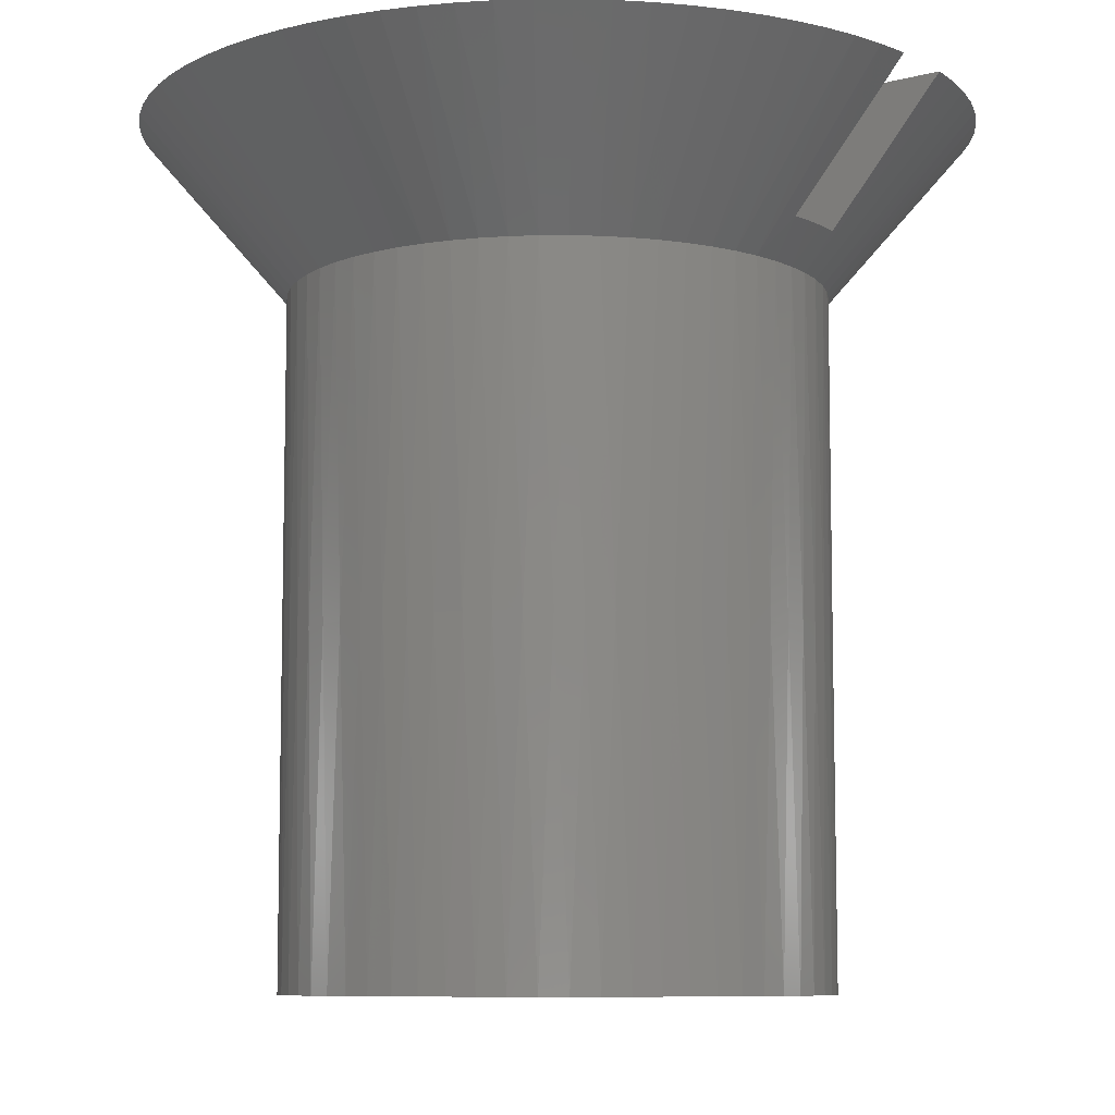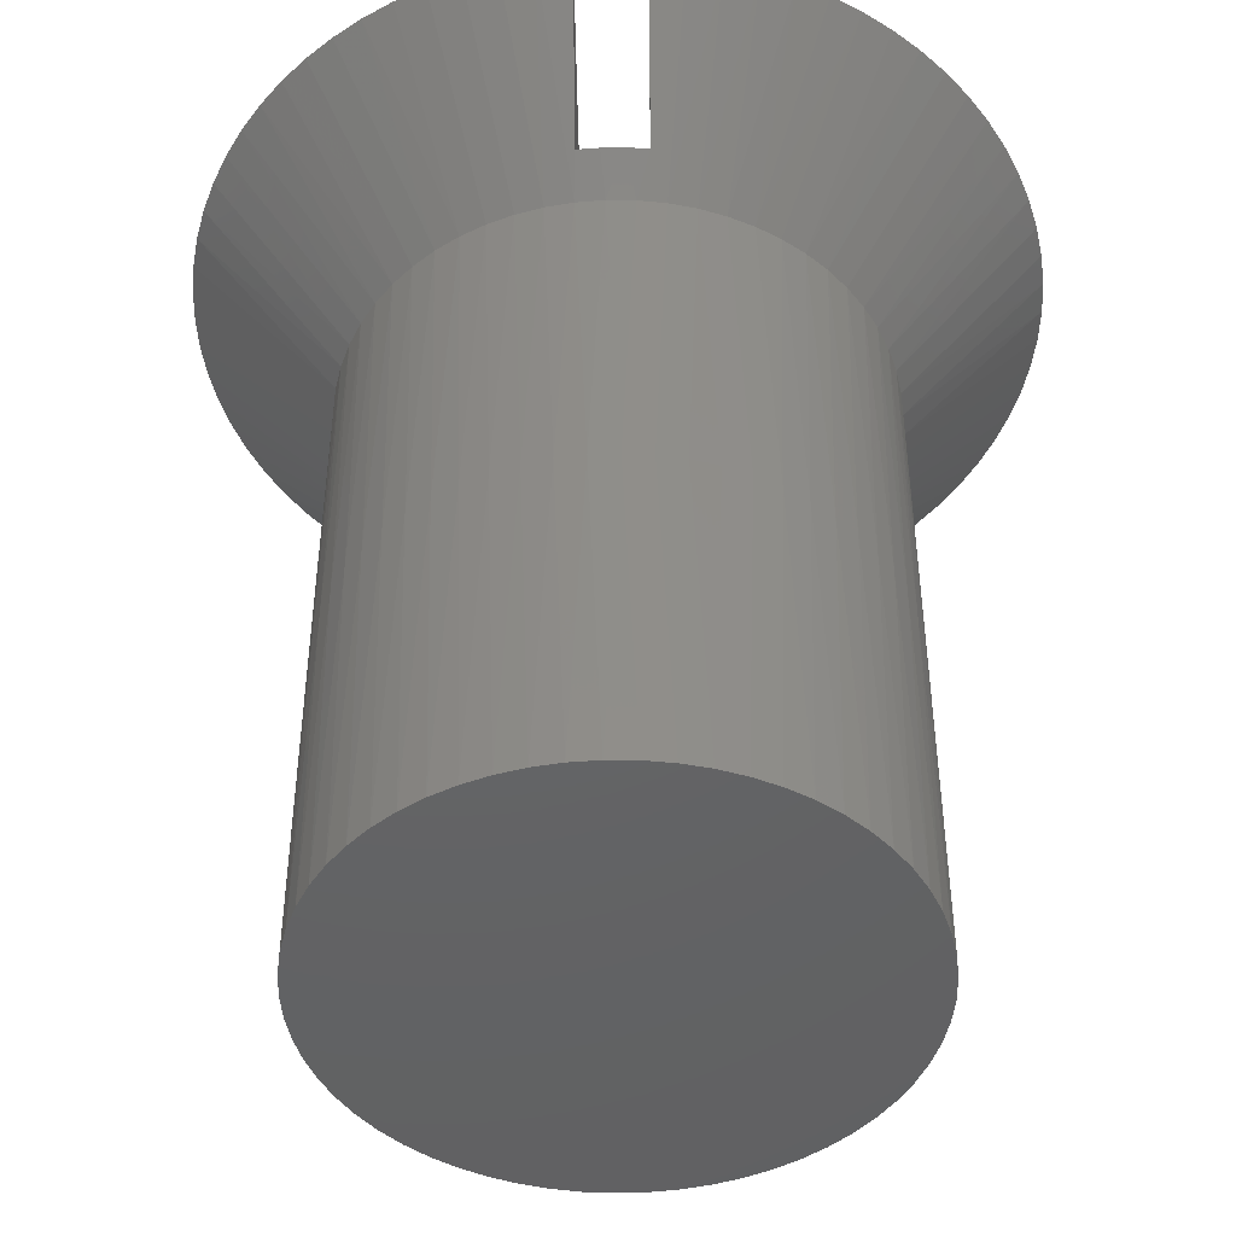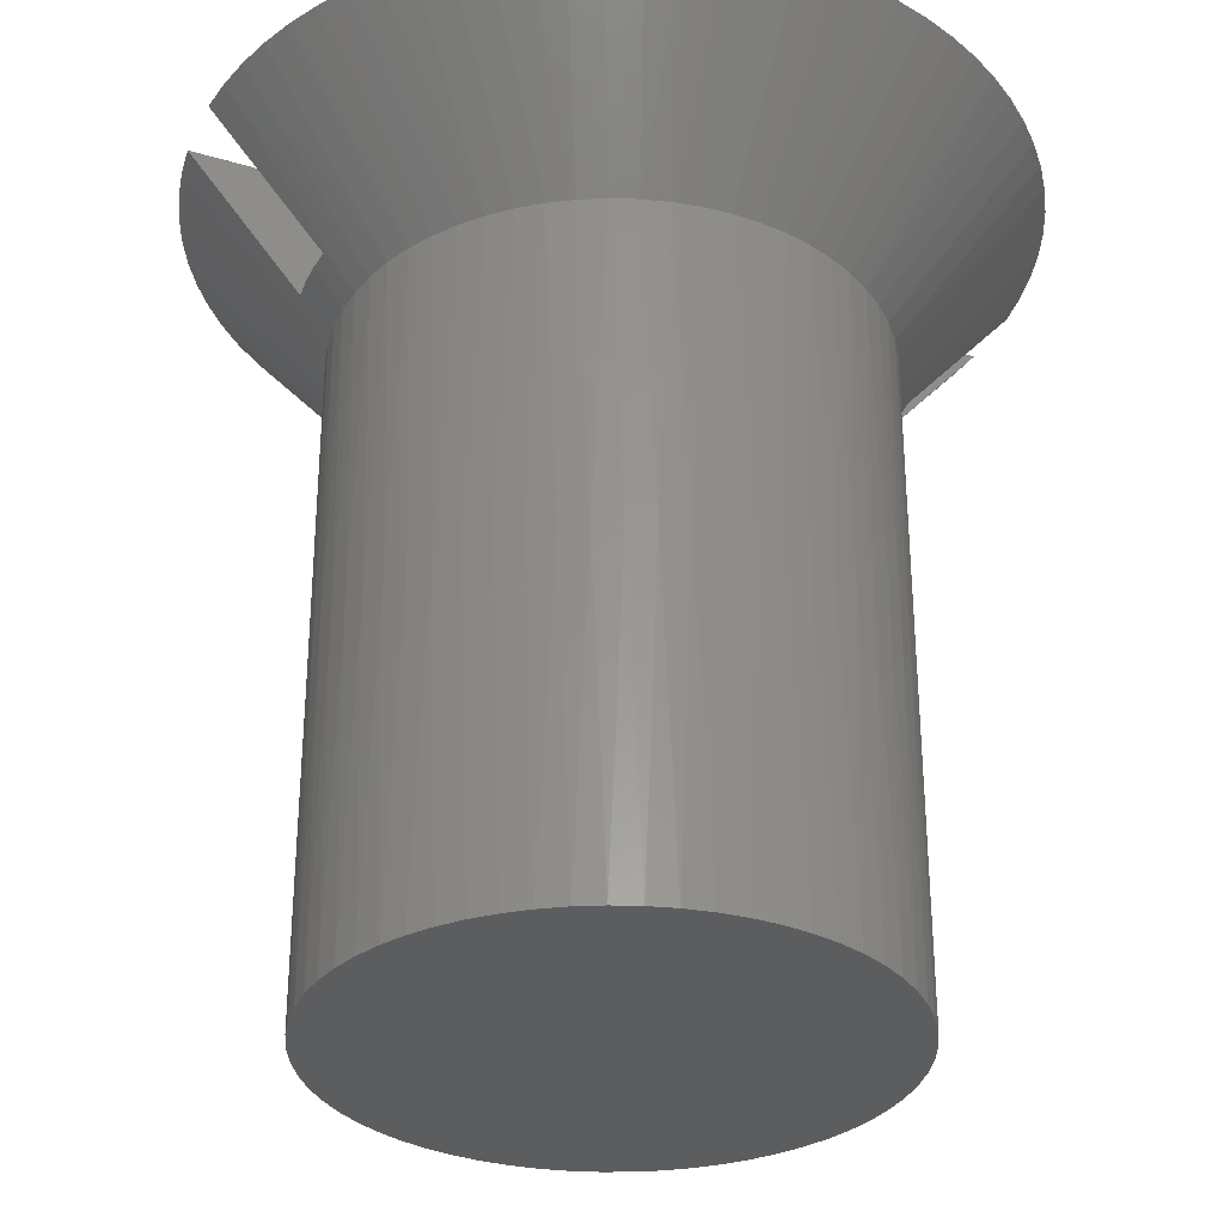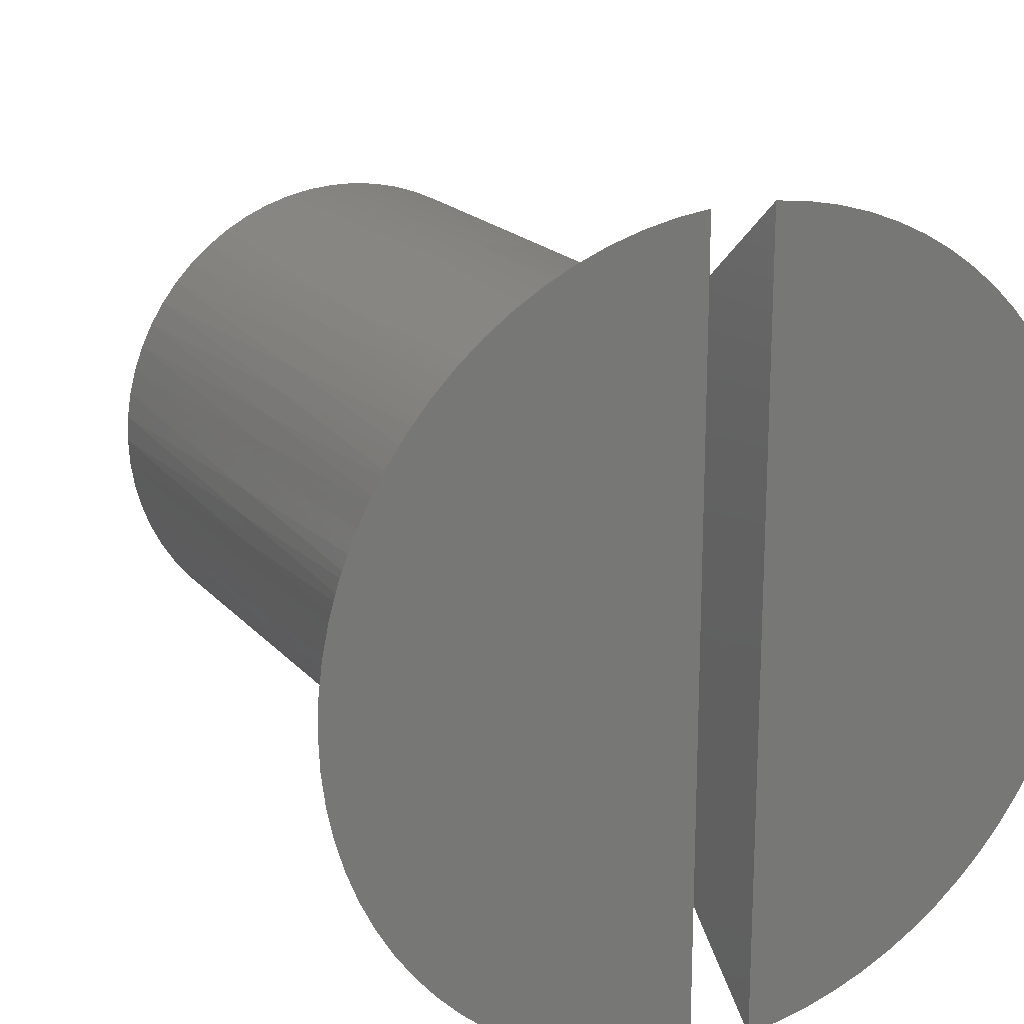
<metadata>
{"format":"stl","ext":"stl","renderer":"f3d","projection":"perspective","resolution":1024,"background":"white","views":[{"elev":-8.3,"azim":-53.9,"up":"+Y"},{"elev":-45.8,"azim":-179.1,"up":"+Y"},{"elev":-31.7,"azim":67.1,"up":"+Y"},{"elev":19.4,"azim":151.7,"up":"+Z"}]}
</metadata>
<code>
# stl→obj: 293 verts, 582 faces
v 0.01481 0.375 0.1831
v 0.01481 0.375 -0.1831
v 0.01481 0.3664 0.1756
v 0.01481 0.3664 -0.1756
v 0.01481 0.3583 0.1685
v 0.01481 0.3583 -0.1685
v 0.01481 0.3504 0.1617
v 0.01481 0.3504 -0.1617
v 0.01481 0.3429 0.1551
v 0.01481 0.3429 -0.1551
v 0.01481 0.3357 0.1488
v 0.01481 0.3357 -0.1488
v 0.01481 0.3288 0.1428
v 0.01481 0.3288 -0.1428
v 0.01481 0.3221 0.137
v 0.01481 0.3221 -0.137
v 0.01481 0.3157 0.1314
v 0.01481 0.3157 -0.1314
v -0.01481 0.3157 0.1314
v -0.01481 0.3157 -0.1314
v -0.01481 0.3221 0.137
v -0.01481 0.3221 -0.137
v -0.01481 0.3288 0.1428
v -0.01481 0.3288 -0.1428
v -0.01481 0.3357 0.1488
v -0.01481 0.3357 -0.1488
v -0.01481 0.3429 0.1551
v -0.01481 0.3429 -0.1551
v -0.01481 0.3504 0.1617
v -0.01481 0.3504 -0.1617
v -0.01481 0.3583 0.1685
v -0.01481 0.3583 -0.1685
v -0.01481 0.3664 0.1756
v -0.01481 0.3664 -0.1756
v -0.01481 0.375 0.1831
v -0.01481 0.375 -0.1831
v 0.004947 0.3157 0.1321
v 0.004947 0.3157 -0.1321
v -0.004947 0.3157 0.1321
v -0.004947 0.3157 -0.1321
v 0.1179 0.3 -0.01218
v 0.1831 0.375 -0.01519
v 0.1185 0.3 0
v 0.1837 0.375 0
v 0.1831 0.375 0.01519
v 0.1812 0.375 -0.03027
v 0.116 0.3 -0.02424
v 0.1781 0.375 -0.04515
v 0.1129 0.3 -0.03604
v 0.1737 0.375 -0.05972
v 0.1086 0.3 -0.04745
v 0.1682 0.375 -0.07388
v 0.1615 0.375 -0.08754
v 0.1031 0.3 -0.05837
v 0.1537 0.375 -0.1006
v 0.09658 0.3 -0.06866
v 0.1449 0.375 -0.113
v 0.08901 0.3 -0.07823
v 0.135 0.375 -0.1245
v 0.08049 0.3 -0.08697
v 0.1243 0.375 -0.1353
v 0.1127 0.375 -0.1451
v 0.07112 0.3 -0.09478
v 0.1003 0.375 -0.1539
v 0.061 0.3 -0.1016
v 0.0872 0.375 -0.1617
v 0.05023 0.3 -0.1073
v 0.07354 0.375 -0.1683
v 0.03893 0.3 -0.1119
v 0.05936 0.375 -0.1738
v 0.04479 0.375 -0.1782
v 0.02722 0.3 -0.1153
v 0.0299 0.375 -0.1812
v 0.01521 0.3 -0.1175
v 0.003051 0.3 -0.1185
v -0.009145 0.3 -0.1181
v -0.02124 0.3 -0.1166
v -0.0299 0.375 -0.1812
v -0.04479 0.375 -0.1782
v -0.03312 0.3 -0.1138
v -0.05936 0.375 -0.1738
v -0.04464 0.3 -0.1098
v -0.07354 0.375 -0.1683
v -0.05569 0.3 -0.1046
v -0.0872 0.375 -0.1617
v -0.1003 0.375 -0.1539
v -0.06615 0.3 -0.09832
v -0.1127 0.375 -0.1451
v -0.07591 0.3 -0.09099
v -0.1243 0.375 -0.1353
v -0.08486 0.3 -0.08271
v -0.135 0.375 -0.1245
v -0.09292 0.3 -0.07354
v -0.1449 0.375 -0.113
v -0.1537 0.375 -0.1006
v -0.09999 0.3 -0.0636
v -0.1615 0.375 -0.08754
v -0.106 0.3 -0.05298
v -0.1682 0.375 -0.07388
v -0.1109 0.3 -0.0418
v -0.1737 0.375 -0.05972
v -0.1146 0.3 -0.03018
v -0.1781 0.375 -0.04515
v -0.1812 0.375 -0.03027
v -0.1171 0.3 -0.01824
v -0.1831 0.375 -0.01519
v -0.1183 0.3 -0.0061
v -0.1837 0.375 0
v -0.1183 0.3 0.0061
v -0.1831 0.375 0.01519
v -0.1171 0.3 0.01824
v -0.1812 0.375 0.03027
v -0.1146 0.3 0.03018
v -0.1781 0.375 0.04515
v -0.1737 0.375 0.05972
v -0.1109 0.3 0.0418
v -0.1682 0.375 0.07388
v -0.106 0.3 0.05298
v -0.1615 0.375 0.08754
v -0.09999 0.3 0.0636
v -0.1537 0.375 0.1006
v -0.09292 0.3 0.07354
v -0.1449 0.375 0.113
v -0.135 0.375 0.1245
v -0.08486 0.3 0.08271
v -0.1243 0.375 0.1353
v -0.07591 0.3 0.09099
v -0.1127 0.375 0.1451
v -0.06615 0.3 0.09832
v -0.1003 0.375 0.1539
v -0.05569 0.3 0.1046
v -0.0872 0.375 0.1617
v -0.07354 0.375 0.1683
v -0.04464 0.3 0.1098
v -0.05936 0.375 0.1738
v -0.03312 0.3 0.1138
v -0.04479 0.375 0.1782
v -0.02124 0.3 0.1166
v -0.0299 0.375 0.1812
v -0.009145 0.3 0.1181
v 0.003051 0.3 0.1185
v 0.01521 0.3 0.1175
v 0.0299 0.375 0.1812
v 0.02722 0.3 0.1153
v 0.04479 0.375 0.1782
v 0.03893 0.3 0.1119
v 0.05936 0.375 0.1738
v 0.07354 0.375 0.1683
v 0.05023 0.3 0.1073
v 0.0872 0.375 0.1617
v 0.061 0.3 0.1016
v 0.1003 0.375 0.1539
v 0.07112 0.3 0.09478
v 0.1127 0.375 0.1451
v 0.08049 0.3 0.08697
v 0.1243 0.375 0.1353
v 0.135 0.375 0.1245
v 0.08901 0.3 0.07823
v 0.1449 0.375 0.113
v 0.09658 0.3 0.06866
v 0.1537 0.375 0.1006
v 0.1031 0.3 0.05837
v 0.1615 0.375 0.08754
v 0.1086 0.3 0.04745
v 0.1682 0.375 0.07388
v 0.1737 0.375 0.05972
v 0.1129 0.3 0.03604
v 0.1781 0.375 0.04515
v 0.116 0.3 0.02424
v 0.1812 0.375 0.03027
v 0.1179 0.3 0.01218
v 0.1185 0 0
v 0.1179 0 0.01218
v 0.1179 0 -0.01218
v 0.116 0 -0.02424
v 0.116 0 0.02424
v 0.1129 0 -0.03604
v 0.1129 0 0.03604
v 0.1086 0 -0.04745
v 0.1086 0 0.04745
v 0.1031 0 -0.05837
v 0.1031 0 0.05837
v 0.09658 0 -0.06866
v 0.09658 0 0.06866
v 0.08901 0 -0.07823
v 0.08901 0 0.07823
v 0.08049 0 -0.08697
v 0.08049 0 0.08697
v 0.07112 0 -0.09478
v 0.07112 0 0.09478
v 0.061 0 -0.1016
v 0.061 0 0.1016
v 0.05023 0 -0.1073
v 0.05023 0 0.1073
v 0.03893 0 -0.1119
v 0.03893 0 0.1119
v 0.02722 0 -0.1153
v 0.02722 0 0.1153
v 0.01521 0 -0.1175
v 0.01521 0 0.1175
v 0.003051 0 -0.1185
v 0.003051 0 0.1185
v -0.009145 0 -0.1181
v -0.009145 0 0.1181
v -0.02124 0 -0.1166
v -0.02124 0 0.1166
v -0.03312 0 -0.1138
v -0.03312 0 0.1138
v -0.04464 0 -0.1098
v -0.04464 0 0.1098
v -0.05569 0 -0.1046
v -0.05569 0 0.1046
v -0.06615 0 -0.09832
v -0.06615 0 0.09832
v -0.07591 0 -0.09099
v -0.07591 0 0.09099
v -0.08486 0 -0.08271
v -0.08486 0 0.08271
v -0.09292 0 -0.07354
v -0.09292 0 0.07354
v -0.09999 0 -0.0636
v -0.09999 0 0.0636
v -0.106 0 -0.05298
v -0.106 0 0.05298
v -0.1109 0 -0.0418
v -0.1109 0 0.0418
v -0.1146 0 -0.03018
v -0.1146 0 0.03018
v -0.1171 0 -0.01824
v -0.1171 0 0.01824
v -0.1183 0 -0.0061
v -0.1183 0 0.0061
v 0.1183 0.15 0.0061
v 0.1183 0.15 -0.0061
v 0.1171 0.15 -0.01824
v 0.1146 0.15 -0.03018
v 0.1109 0.15 -0.0418
v 0.106 0.15 -0.05298
v 0.09999 0.15 -0.0636
v 0.09292 0.15 -0.07354
v 0.08486 0.15 -0.08271
v 0.07591 0.15 -0.09099
v 0.06615 0.15 -0.09832
v 0.05569 0.15 -0.1046
v 0.04464 0.15 -0.1098
v 0.03312 0.15 -0.1138
v 0.02124 0.15 -0.1166
v 0.009145 0.15 -0.1181
v -0.003051 0.15 -0.1185
v -0.01521 0.15 -0.1175
v -0.02722 0.15 -0.1153
v -0.03893 0.15 -0.1119
v -0.05023 0.15 -0.1073
v -0.061 0.15 -0.1016
v -0.07112 0.15 -0.09478
v -0.08049 0.15 -0.08697
v -0.08901 0.15 -0.07823
v -0.09658 0.15 -0.06866
v -0.1031 0.15 -0.05837
v -0.1086 0.15 -0.04745
v -0.1129 0.15 -0.03604
v -0.116 0.15 -0.02424
v -0.1179 0.15 -0.01218
v -0.1185 0.15 0
v -0.1179 0.15 0.01218
v -0.116 0.15 0.02424
v -0.1129 0.15 0.03604
v -0.1086 0.15 0.04745
v -0.1031 0.15 0.05837
v -0.09658 0.15 0.06866
v -0.08901 0.15 0.07823
v -0.08049 0.15 0.08697
v -0.07112 0.15 0.09478
v -0.061 0.15 0.1016
v -0.05023 0.15 0.1073
v -0.03893 0.15 0.1119
v -0.02722 0.15 0.1153
v -0.01521 0.15 0.1175
v -0.003051 0.15 0.1185
v 0.009145 0.15 0.1181
v 0.02124 0.15 0.1166
v 0.03312 0.15 0.1138
v 0.04464 0.15 0.1098
v 0.05569 0.15 0.1046
v 0.06615 0.15 0.09832
v 0.07591 0.15 0.09099
v 0.08486 0.15 0.08271
v 0.09292 0.15 0.07354
v 0.09999 0.15 0.0636
v 0.106 0.15 0.05298
v 0.1109 0.15 0.0418
v 0.1146 0.15 0.03018
v 0.1171 0.15 0.01824
f 1 2 3
f 3 2 4
f 3 4 5
f 5 4 6
f 5 6 7
f 7 6 8
f 7 8 9
f 9 8 10
f 9 10 11
f 11 10 12
f 11 12 13
f 13 12 14
f 13 14 15
f 15 14 16
f 15 16 17
f 17 16 18
f 19 20 21
f 21 20 22
f 21 22 23
f 23 22 24
f 23 24 25
f 25 24 26
f 25 26 27
f 27 26 28
f 27 28 29
f 29 28 30
f 29 30 31
f 31 30 32
f 31 32 33
f 33 32 34
f 33 34 35
f 35 34 36
f 17 18 37
f 37 18 38
f 37 38 39
f 39 38 40
f 39 40 19
f 19 40 20
f 41 42 43
f 43 42 44
f 43 44 45
f 42 41 46
f 46 41 47
f 46 47 48
f 48 47 49
f 48 49 50
f 50 49 51
f 50 51 52
f 52 51 53
f 53 51 54
f 53 54 55
f 55 54 56
f 55 56 57
f 57 56 58
f 57 58 59
f 59 58 60
f 59 60 61
f 61 60 62
f 62 60 63
f 62 63 64
f 64 63 65
f 64 65 66
f 66 65 67
f 66 67 68
f 68 67 69
f 68 69 70
f 70 69 71
f 71 69 72
f 71 72 73
f 73 72 74
f 73 74 18
f 18 74 75
f 18 75 38
f 38 75 40
f 40 75 76
f 40 76 20
f 20 76 77
f 20 77 78
f 78 77 79
f 79 77 80
f 79 80 81
f 81 80 82
f 81 82 83
f 83 82 84
f 83 84 85
f 85 84 86
f 86 84 87
f 86 87 88
f 88 87 89
f 88 89 90
f 90 89 91
f 90 91 92
f 92 91 93
f 92 93 94
f 94 93 95
f 95 93 96
f 95 96 97
f 97 96 98
f 97 98 99
f 99 98 100
f 99 100 101
f 101 100 102
f 101 102 103
f 103 102 104
f 104 102 105
f 104 105 106
f 106 105 107
f 106 107 108
f 108 107 109
f 108 109 110
f 110 109 111
f 110 111 112
f 112 111 113
f 112 113 114
f 114 113 115
f 115 113 116
f 115 116 117
f 117 116 118
f 117 118 119
f 119 118 120
f 119 120 121
f 121 120 122
f 121 122 123
f 123 122 124
f 124 122 125
f 124 125 126
f 126 125 127
f 126 127 128
f 128 127 129
f 128 129 130
f 130 129 131
f 130 131 132
f 132 131 133
f 133 131 134
f 133 134 135
f 135 134 136
f 135 136 137
f 137 136 138
f 137 138 139
f 139 138 19
f 139 19 21
f 138 140 19
f 19 140 39
f 39 140 141
f 39 141 37
f 37 141 17
f 17 141 142
f 17 142 143
f 143 142 144
f 143 144 145
f 145 144 146
f 145 146 147
f 147 146 148
f 148 146 149
f 148 149 150
f 150 149 151
f 150 151 152
f 152 151 153
f 152 153 154
f 154 153 155
f 154 155 156
f 156 155 157
f 157 155 158
f 157 158 159
f 159 158 160
f 159 160 161
f 161 160 162
f 161 162 163
f 163 162 164
f 163 164 165
f 165 164 166
f 166 164 167
f 166 167 168
f 168 167 169
f 168 169 170
f 170 169 171
f 170 171 45
f 45 171 43
f 1 3 143
f 143 3 5
f 143 5 7
f 7 9 143
f 143 9 11
f 143 11 13
f 13 15 143
f 143 15 17
f 21 23 139
f 139 23 25
f 139 25 27
f 27 29 139
f 139 29 31
f 139 31 33
f 33 35 139
f 36 34 78
f 78 34 32
f 78 32 30
f 30 28 78
f 78 28 26
f 78 26 24
f 24 22 78
f 78 22 20
f 18 16 73
f 73 16 14
f 73 14 12
f 12 10 73
f 73 10 8
f 73 8 6
f 6 4 73
f 73 4 2
f 35 36 139
f 139 36 78
f 139 78 137
f 137 78 79
f 137 79 135
f 135 79 81
f 135 81 133
f 133 81 83
f 133 83 132
f 132 83 85
f 132 85 130
f 130 85 86
f 130 86 128
f 128 86 88
f 128 88 126
f 126 88 90
f 126 90 124
f 124 90 92
f 124 92 123
f 123 92 94
f 123 94 121
f 121 94 95
f 121 95 119
f 119 95 97
f 119 97 117
f 117 97 99
f 117 99 115
f 115 99 101
f 115 101 114
f 114 101 103
f 114 103 112
f 112 103 104
f 112 104 110
f 110 104 106
f 110 106 108
f 172 173 174
f 174 173 175
f 175 173 176
f 175 176 177
f 177 176 178
f 177 178 179
f 179 178 180
f 179 180 181
f 181 180 182
f 181 182 183
f 183 182 184
f 183 184 185
f 185 184 186
f 185 186 187
f 187 186 188
f 187 188 189
f 189 188 190
f 189 190 191
f 191 190 192
f 191 192 193
f 193 192 194
f 193 194 195
f 195 194 196
f 195 196 197
f 197 196 198
f 197 198 199
f 199 198 200
f 199 200 201
f 201 200 202
f 201 202 203
f 203 202 204
f 203 204 205
f 205 204 206
f 205 206 207
f 207 206 208
f 207 208 209
f 209 208 210
f 209 210 211
f 211 210 212
f 211 212 213
f 213 212 214
f 213 214 215
f 215 214 216
f 215 216 217
f 217 216 218
f 217 218 219
f 219 218 220
f 219 220 221
f 221 220 222
f 221 222 223
f 223 222 224
f 223 224 225
f 225 224 226
f 225 226 227
f 227 226 228
f 227 228 229
f 229 228 230
f 229 230 231
f 231 230 232
f 2 1 73
f 73 1 143
f 73 143 71
f 71 143 145
f 71 145 70
f 70 145 147
f 70 147 68
f 68 147 148
f 68 148 66
f 66 148 150
f 66 150 64
f 64 150 152
f 64 152 62
f 62 152 154
f 62 154 61
f 61 154 156
f 61 156 59
f 59 156 157
f 59 157 57
f 57 157 159
f 57 159 55
f 55 159 161
f 55 161 53
f 53 161 163
f 53 163 52
f 52 163 165
f 52 165 50
f 50 165 166
f 50 166 48
f 48 166 168
f 48 168 46
f 46 168 170
f 46 170 42
f 42 170 45
f 42 45 44
f 171 233 43
f 43 233 234
f 43 234 41
f 41 234 235
f 41 235 47
f 47 235 236
f 47 236 49
f 49 236 237
f 49 237 51
f 51 237 238
f 51 238 54
f 54 238 239
f 54 239 56
f 56 239 240
f 56 240 58
f 58 240 241
f 58 241 60
f 60 241 242
f 60 242 63
f 63 242 243
f 63 243 65
f 65 243 244
f 65 244 67
f 67 244 245
f 67 245 69
f 69 245 246
f 69 246 72
f 72 246 247
f 72 247 74
f 74 247 248
f 74 248 75
f 75 248 249
f 75 249 76
f 76 249 250
f 76 250 77
f 77 250 251
f 77 251 80
f 80 251 252
f 80 252 82
f 82 252 253
f 82 253 84
f 84 253 254
f 84 254 87
f 87 254 255
f 87 255 89
f 89 255 256
f 89 256 91
f 91 256 257
f 91 257 93
f 93 257 258
f 93 258 96
f 96 258 259
f 96 259 98
f 98 259 260
f 98 260 100
f 100 260 261
f 100 261 102
f 102 261 262
f 102 262 105
f 105 262 263
f 105 263 107
f 107 263 264
f 107 264 109
f 109 264 265
f 109 265 111
f 111 265 266
f 111 266 113
f 113 266 267
f 113 267 116
f 116 267 268
f 116 268 118
f 118 268 269
f 118 269 120
f 120 269 270
f 120 270 122
f 122 270 271
f 122 271 125
f 125 271 272
f 125 272 127
f 127 272 273
f 127 273 129
f 129 273 274
f 129 274 131
f 131 274 275
f 131 275 134
f 134 275 276
f 134 276 136
f 136 276 277
f 136 277 138
f 138 277 278
f 138 278 140
f 140 278 279
f 140 279 141
f 141 279 280
f 141 280 142
f 142 280 281
f 142 281 144
f 144 281 282
f 144 282 146
f 146 282 283
f 146 283 149
f 149 283 284
f 149 284 151
f 151 284 285
f 151 285 153
f 153 285 286
f 153 286 155
f 155 286 287
f 155 287 158
f 158 287 288
f 158 288 160
f 160 288 289
f 160 289 162
f 162 289 290
f 162 290 164
f 164 290 291
f 164 291 167
f 167 291 292
f 167 292 169
f 169 292 293
f 169 293 171
f 171 293 233
f 174 234 172
f 172 234 233
f 172 233 173
f 173 233 293
f 173 293 176
f 176 293 292
f 176 292 178
f 178 292 291
f 178 291 180
f 180 291 290
f 180 290 182
f 182 290 289
f 182 289 184
f 184 289 288
f 184 288 186
f 186 288 287
f 186 287 188
f 188 287 286
f 188 286 190
f 190 286 285
f 190 285 192
f 192 285 284
f 192 284 194
f 194 284 283
f 194 283 196
f 196 283 282
f 196 282 198
f 198 282 281
f 198 281 200
f 200 281 280
f 200 280 202
f 202 280 279
f 202 279 204
f 204 279 278
f 204 278 206
f 206 278 277
f 206 277 208
f 208 277 276
f 208 276 210
f 210 276 275
f 210 275 212
f 212 275 274
f 212 274 214
f 214 274 273
f 214 273 216
f 216 273 272
f 216 272 218
f 218 272 271
f 218 271 220
f 220 271 270
f 220 270 222
f 222 270 269
f 222 269 224
f 224 269 268
f 224 268 226
f 226 268 267
f 226 267 228
f 228 267 266
f 228 266 230
f 230 266 265
f 230 265 232
f 232 265 264
f 232 264 231
f 231 264 263
f 231 263 229
f 229 263 262
f 229 262 227
f 227 262 261
f 227 261 225
f 225 261 260
f 225 260 223
f 223 260 259
f 223 259 221
f 221 259 258
f 221 258 219
f 219 258 257
f 219 257 217
f 217 257 256
f 217 256 215
f 215 256 255
f 215 255 213
f 213 255 254
f 213 254 211
f 211 254 253
f 211 253 209
f 209 253 252
f 209 252 207
f 207 252 251
f 207 251 205
f 205 251 250
f 205 250 203
f 203 250 249
f 203 249 201
f 201 249 248
f 201 248 199
f 199 248 247
f 199 247 197
f 197 247 246
f 197 246 195
f 195 246 245
f 195 245 193
f 193 245 244
f 193 244 191
f 191 244 243
f 191 243 189
f 189 243 242
f 189 242 187
f 187 242 241
f 187 241 185
f 185 241 240
f 185 240 183
f 183 240 239
f 183 239 181
f 181 239 238
f 181 238 179
f 179 238 237
f 179 237 177
f 177 237 236
f 177 236 175
f 175 236 235
f 175 235 174
f 174 235 234

</code>
